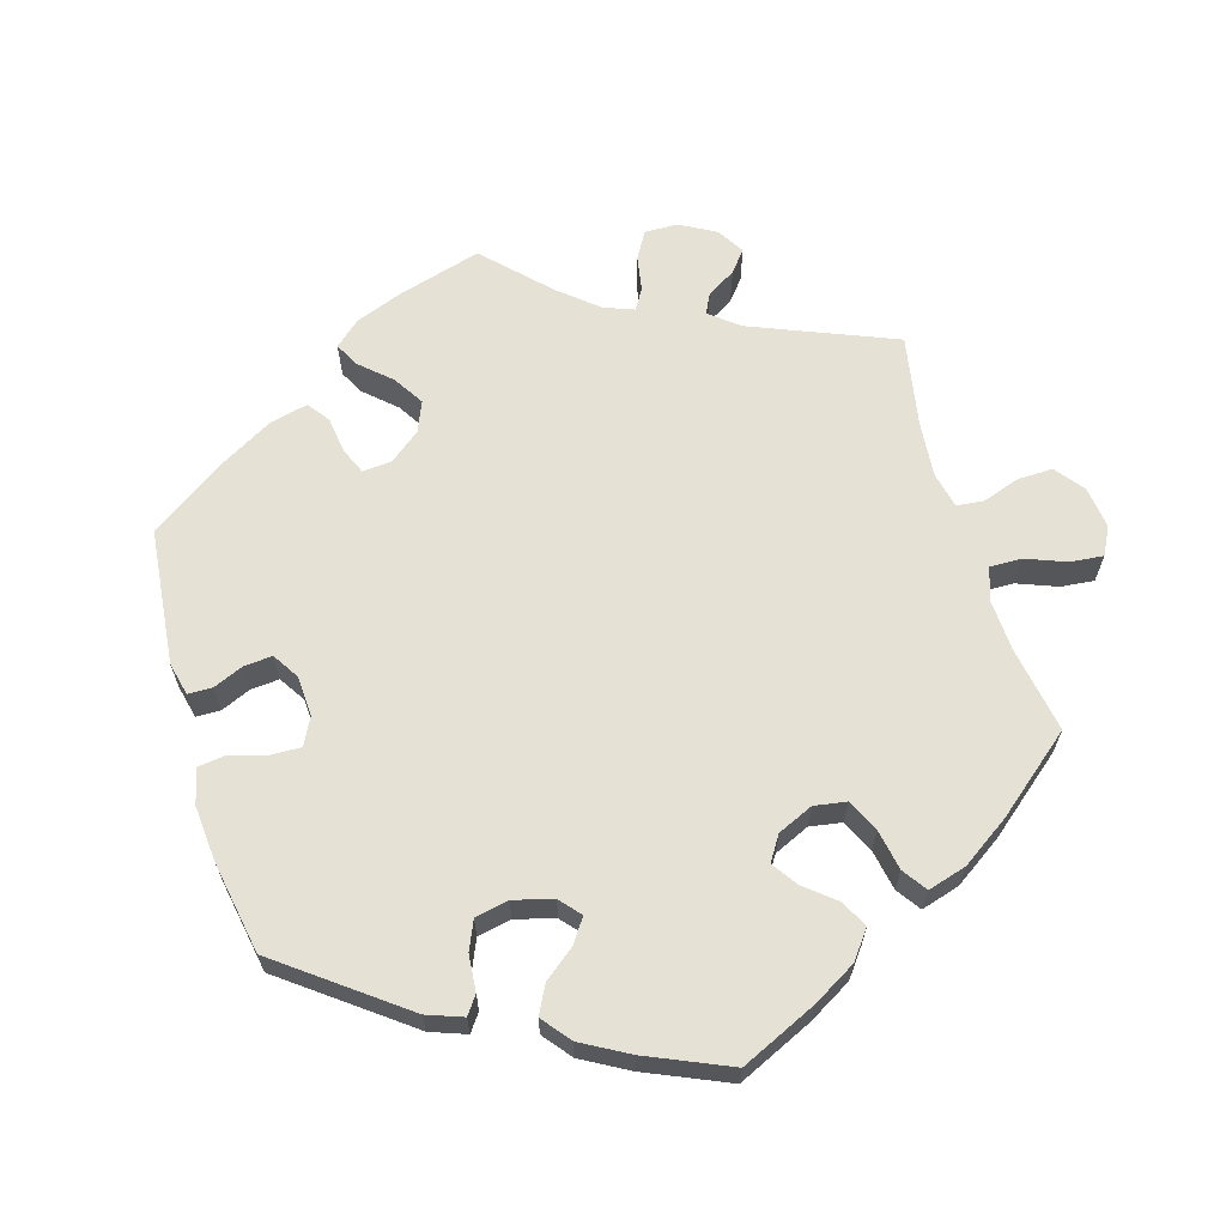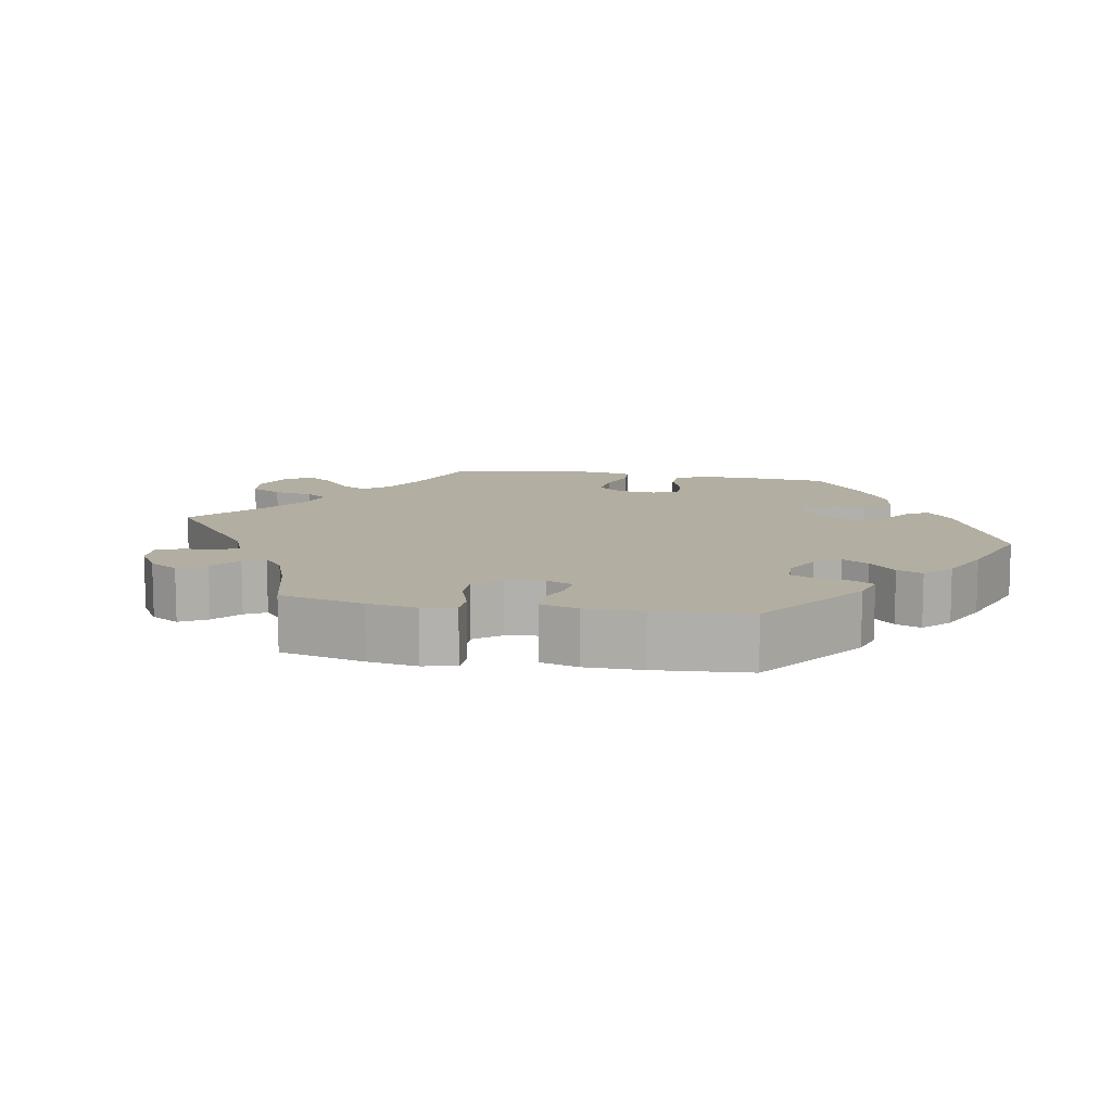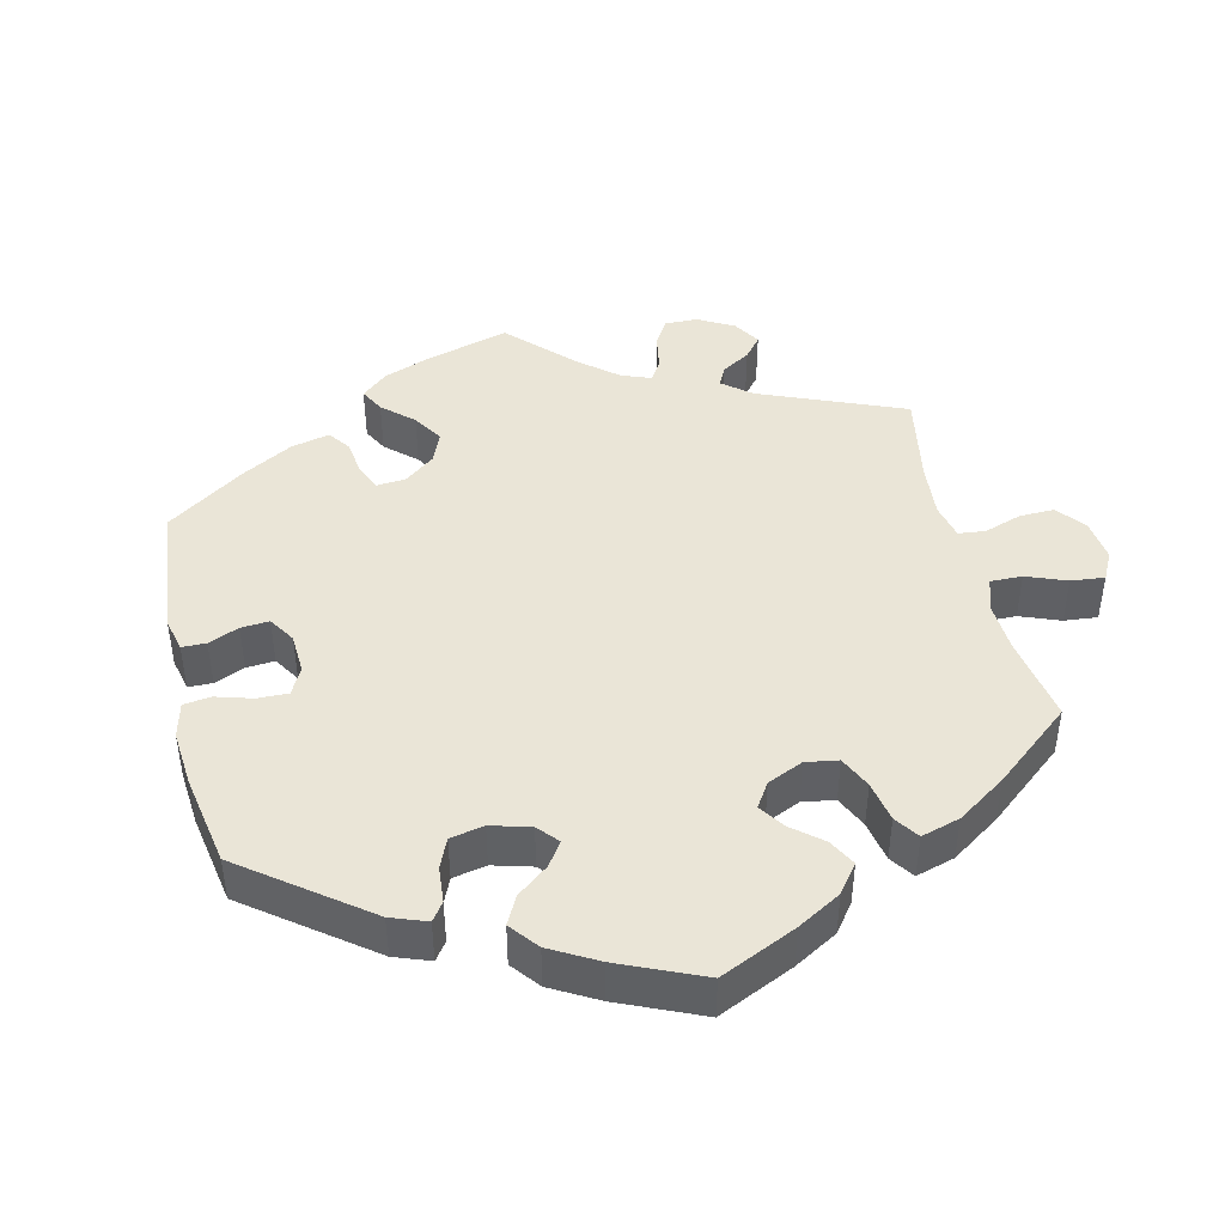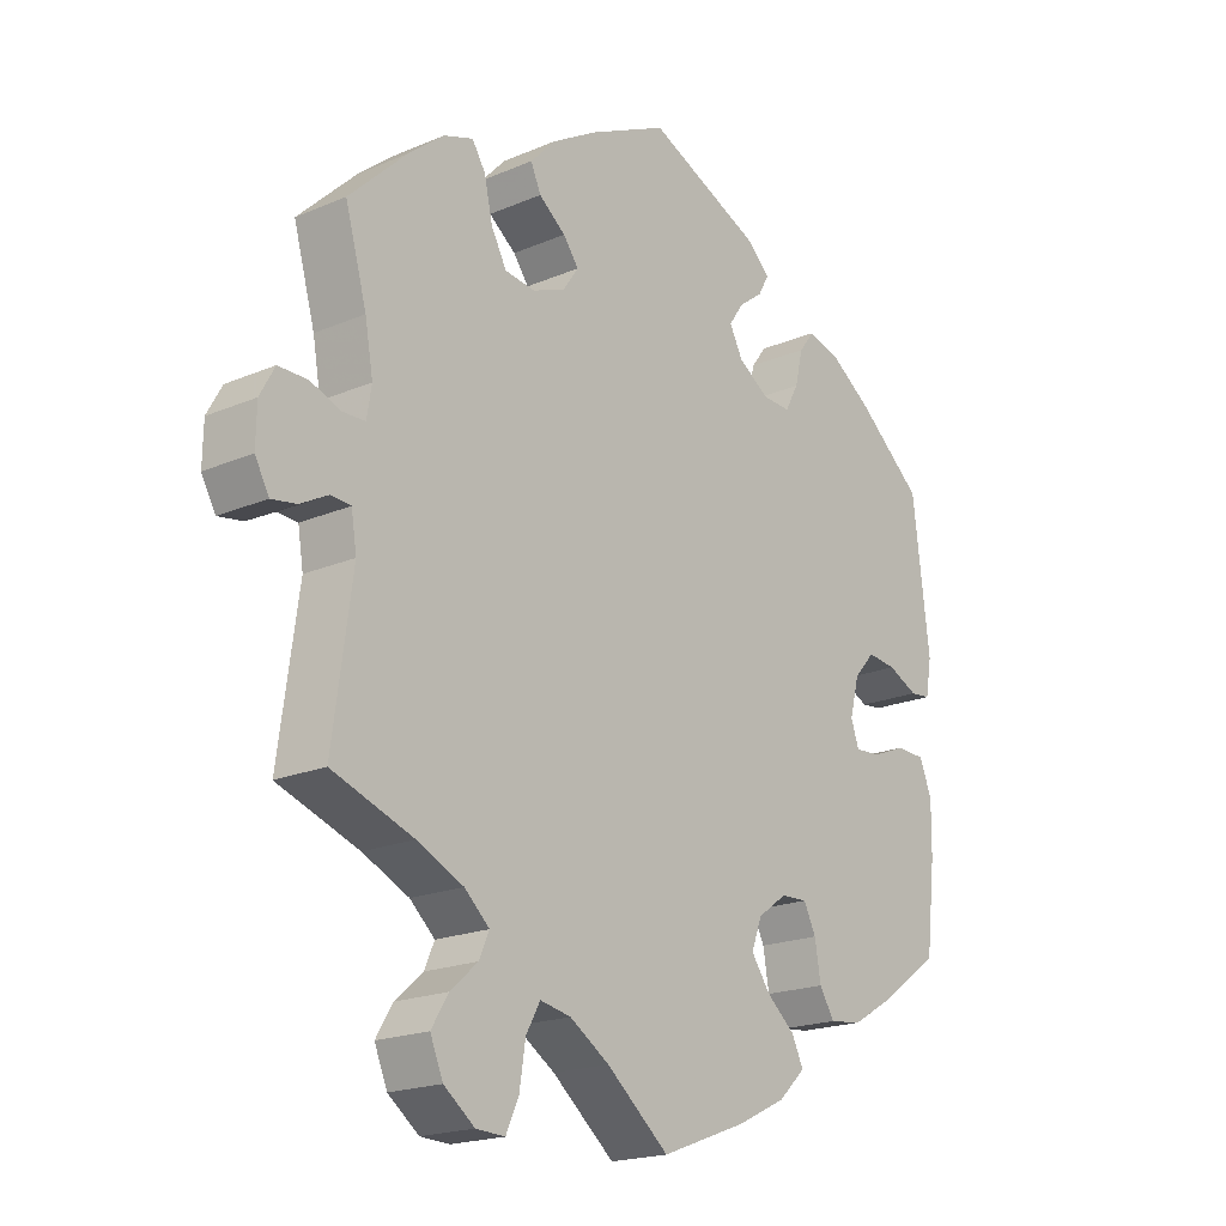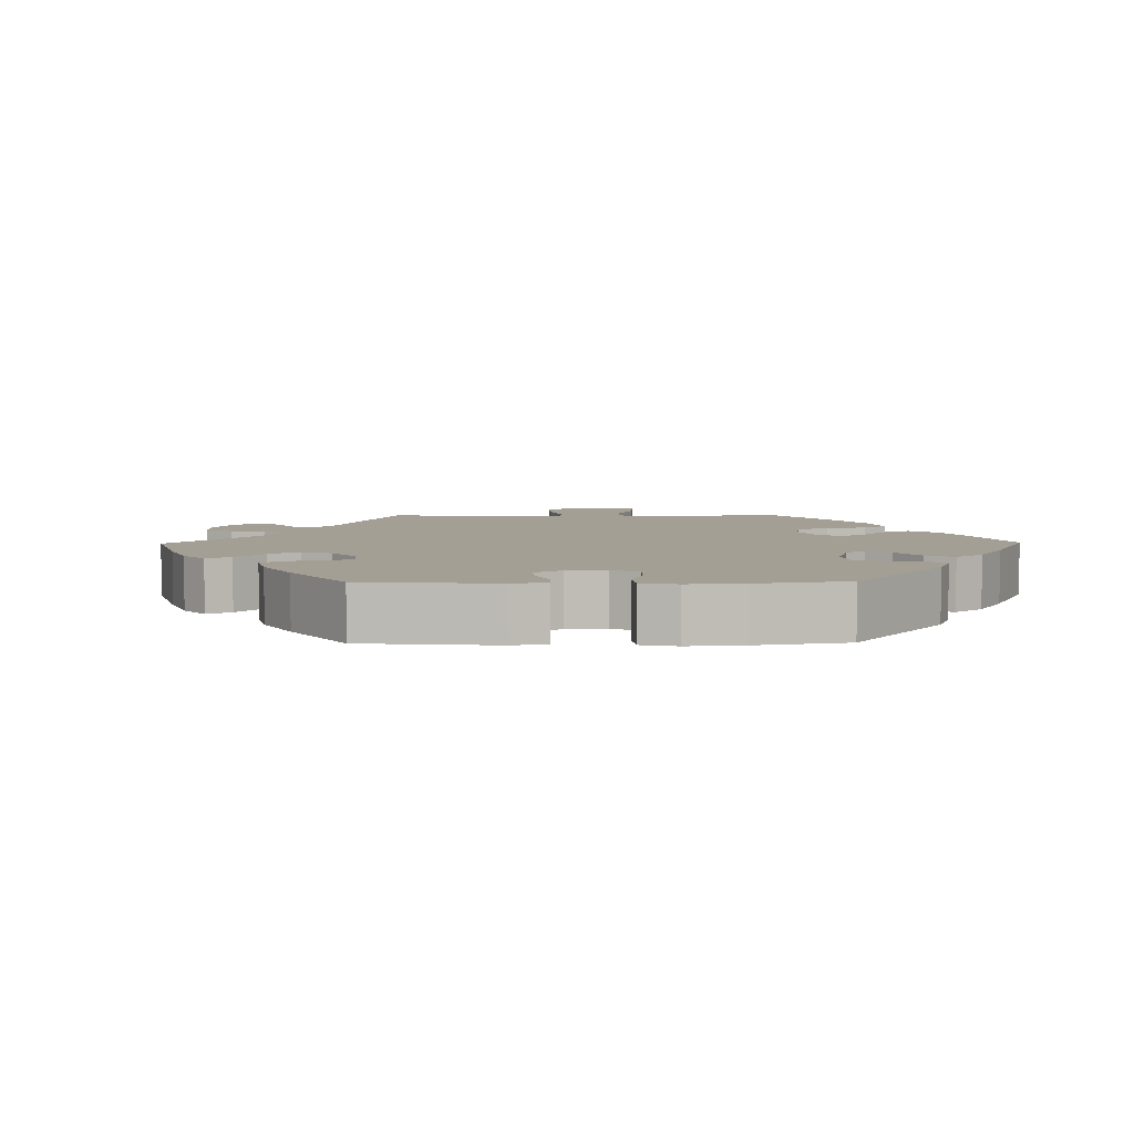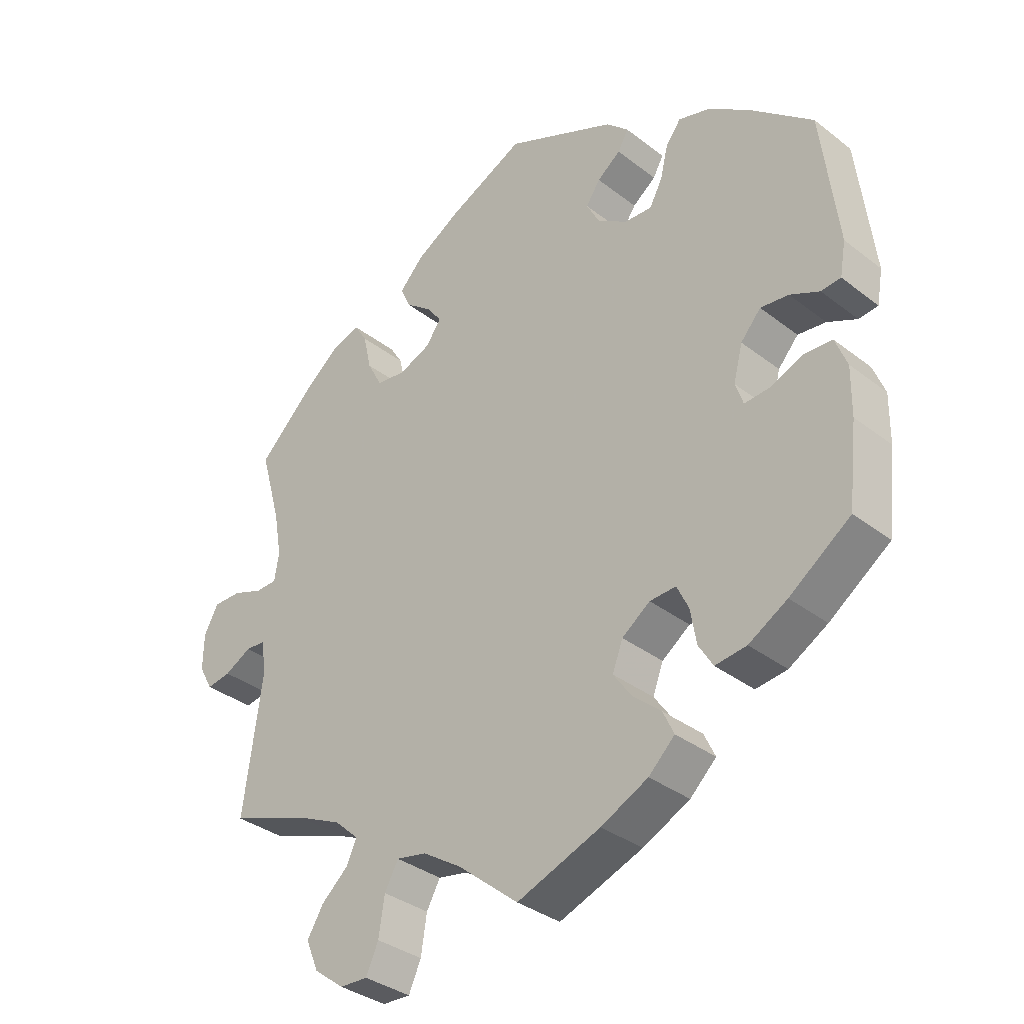
<metadata>
{"format":"obj","ext":"obj","renderer":"f3d","projection":"perspective","resolution":1024,"background":"white","views":[{"elev":64.3,"azim":103.5,"up":"+Y"},{"elev":10.8,"azim":-19.6,"up":"+Y"},{"elev":44.2,"azim":106.8,"up":"+Y"},{"elev":-19.4,"azim":-51.3,"up":"+Z"},{"elev":5.6,"azim":29.2,"up":"+Y"},{"elev":-34.8,"azim":44.1,"up":"+Z"}]}
</metadata>
<code>
v -0.093 0.07 -0.501
v -0.152 0.07 -0.463
v -0.198 0.07 -0.454
v -0.219 0.07 -0.492
v -0.228 0.07 -0.55
v -0.247 0.07 -0.592
v -0.29 0.07 -0.59
v -0.336 0.07 -0.555
v -0.355 0.07 -0.509
v -0.33 0.07 -0.468
v -0.289 0.07 -0.432
v -0.274 0.07 -0.398
v -0.311 0.07 -0.364
v -0.38 0.07 -0.332
v -0.501 0.07 -0.289
v -0.472 0.07 -0.078
v -0.48 0.07 -0.028
v -0.51 0.07 -0.026
v -0.551 0.07 -0.048
v -0.588 0.07 -0.054
v -0.609 0.07 -0.016
v -0.608 0.07 0.04
v -0.586 0.07 0.08
v -0.543 0.07 0.08
v -0.497 0.07 0.063
v -0.464 0.07 0.064
v -0.457 0.07 0.107
v -0.469 0.07 0.175
v -0.501 0.07 0.289
v -0.415 0.07 0.372
v -0.362 0.07 0.415
v -0.318 0.07 0.43
v -0.298 0.07 0.398
v -0.286 0.07 0.343
v -0.263 0.07 0.3
v -0.218 0.07 0.294
v -0.169 0.07 0.314
v -0.146 0.07 0.347
v -0.169 0.07 0.378
v -0.209 0.07 0.409
v -0.224 0.07 0.443
v -0.187 0.07 0.482
v -0.119 0.07 0.522
v -0.001 0.07 0.578
v 0.169 0.07 0.502
v 0.203 0.07 0.47
v 0.187 0.07 0.441
v 0.151 0.07 0.414
v 0.129 0.07 0.382
v 0.149 0.07 0.344
v 0.195 0.07 0.314
v 0.237 0.07 0.312
v 0.257 0.07 0.349
v 0.269 0.07 0.399
v 0.292 0.07 0.429
v 0.34 0.07 0.415
v 0.403 0.07 0.371
v 0.5 0.07 0.289
v 0.525 0.07 0.083
v 0.516 0.07 0.032
v 0.486 0.07 0.029
v 0.441 0.07 0.05
v 0.398 0.07 0.055
v 0.367 0.07 0.02
v 0.353 0.07 -0.034
v 0.365 0.07 -0.069
v 0.404 0.07 -0.066
v 0.454 0.07 -0.046
v 0.497 0.07 -0.048
v 0.515 0.07 -0.094
v 0.514 0.07 -0.167
v 0.5 0.07 -0.289
v 0.407 0.07 -0.355
v 0.348 0.07 -0.389
v 0.3 0.07 -0.395
v 0.278 0.07 -0.359
v 0.269 0.07 -0.306
v 0.251 0.07 -0.269
v 0.211 0.07 -0.271
v 0.168 0.07 -0.302
v 0.152 0.07 -0.344
v 0.18 0.07 -0.384
v 0.223 0.07 -0.421
v 0.24 0.07 -0.457
v 0.2 0.07 -0.495
v 0.128 0.07 -0.53
v 0 0.07 -0.578
v -0.093 0 -0.501
v -0.152 0 -0.463
v -0.198 0 -0.454
v -0.219 0 -0.492
v -0.228 0 -0.55
v -0.247 0 -0.592
v -0.29 0 -0.59
v -0.336 0 -0.555
v -0.355 0 -0.509
v -0.33 0 -0.468
v -0.289 0 -0.432
v -0.274 0 -0.398
v -0.311 0 -0.364
v -0.38 0 -0.332
v -0.501 0 -0.289
v -0.472 0 -0.078
v -0.48 0 -0.028
v -0.51 0 -0.026
v -0.551 0 -0.048
v -0.588 0 -0.054
v -0.609 0 -0.016
v -0.608 0 0.04
v -0.586 0 0.08
v -0.543 0 0.08
v -0.497 0 0.063
v -0.464 0 0.064
v -0.457 0 0.107
v -0.469 0 0.175
v -0.501 0 0.289
v -0.415 0 0.372
v -0.362 0 0.415
v -0.318 0 0.43
v -0.298 0 0.398
v -0.286 0 0.343
v -0.263 0 0.3
v -0.218 0 0.294
v -0.169 0 0.314
v -0.146 0 0.347
v -0.169 0 0.378
v -0.209 0 0.409
v -0.224 0 0.443
v -0.187 0 0.482
v -0.119 0 0.522
v -0.001 0 0.578
v 0.169 0 0.502
v 0.203 0 0.47
v 0.187 0 0.441
v 0.151 0 0.414
v 0.129 0 0.382
v 0.149 0 0.344
v 0.195 0 0.314
v 0.237 0 0.312
v 0.257 0 0.349
v 0.269 0 0.399
v 0.292 0 0.429
v 0.34 0 0.415
v 0.403 0 0.371
v 0.5 0 0.289
v 0.525 0 0.083
v 0.516 0 0.032
v 0.486 0 0.029
v 0.441 0 0.05
v 0.398 0 0.055
v 0.367 0 0.02
v 0.353 0 -0.034
v 0.365 0 -0.069
v 0.404 0 -0.066
v 0.454 0 -0.046
v 0.497 0 -0.048
v 0.515 0 -0.094
v 0.514 0 -0.167
v 0.5 0 -0.289
v 0.407 0 -0.355
v 0.348 0 -0.389
v 0.3 0 -0.395
v 0.278 0 -0.359
v 0.269 0 -0.306
v 0.251 0 -0.269
v 0.211 0 -0.271
v 0.168 0 -0.302
v 0.152 0 -0.344
v 0.18 0 -0.384
v 0.223 0 -0.421
v 0.24 0 -0.457
v 0.2 0 -0.495
v 0.128 0 -0.53
v 0 0 -0.578
f 86 87 1
f 85 86 1 2
f 82 83 84 85
f 81 82 85 2
f 80 81 2 3
f 79 80 3
f 74 75 76 77
f 74 77 78
f 73 74 78
f 72 73 78
f 71 72 78
f 70 71 78 79
f 67 68 69 70
f 66 67 70 79
f 59 60 61 62
f 59 62 63
f 58 59 63
f 57 58 63 64
f 53 54 55 56
f 52 53 56 57
f 45 46 47 48
f 45 48 49
f 44 45 49
f 43 44 49 50
f 39 40 41 42
f 38 39 42 43
f 31 32 33 34
f 31 34 35
f 28 29 30 31
f 27 28 31 35
f 26 27 35 36
f 22 23 24 25
f 22 25 26
f 21 22 26
f 18 19 20 21
f 17 18 21 26
f 16 17 26 36
f 14 15 16 36
f 8 9 10 11
f 8 11 12
f 7 8 12
f 4 5 6 7
f 3 4 7 12
f 65 66 79 3
f 52 57 64 65
f 51 52 65 3
f 38 43 50
f 37 38 50 51
f 13 14 36 37
f 13 37 51
f 3 12 13 51
f 88 174 173
f 89 88 173 172
f 172 171 170 169
f 89 172 169 168
f 90 89 168 167
f 90 167 166
f 164 163 162 161
f 165 164 161
f 165 161 160
f 165 160 159
f 165 159 158
f 166 165 158 157
f 157 156 155 154
f 166 157 154 153
f 149 148 147 146
f 150 149 146
f 150 146 145
f 151 150 145 144
f 143 142 141 140
f 144 143 140 139
f 135 134 133 132
f 136 135 132
f 136 132 131
f 137 136 131 130
f 129 128 127 126
f 130 129 126 125
f 121 120 119 118
f 122 121 118
f 118 117 116 115
f 122 118 115 114
f 123 122 114 113
f 112 111 110 109
f 113 112 109
f 113 109 108
f 108 107 106 105
f 113 108 105 104
f 123 113 104 103
f 123 103 102 101
f 98 97 96 95
f 99 98 95
f 99 95 94
f 94 93 92 91
f 99 94 91 90
f 90 166 153 152
f 152 151 144 139
f 90 152 139 138
f 137 130 125
f 138 137 125 124
f 124 123 101 100
f 138 124 100
f 138 100 99 90
f 1 88 89 2
f 2 89 90 3
f 3 90 91 4
f 4 91 92 5
f 5 92 93 6
f 6 93 94 7
f 7 94 95 8
f 8 95 96 9
f 9 96 97 10
f 10 97 98 11
f 11 98 99 12
f 12 99 100 13
f 13 100 101 14
f 14 101 102 15
f 15 102 103 16
f 16 103 104 17
f 17 104 105 18
f 18 105 106 19
f 19 106 107 20
f 20 107 108 21
f 21 108 109 22
f 22 109 110 23
f 23 110 111 24
f 24 111 112 25
f 25 112 113 26
f 26 113 114 27
f 27 114 115 28
f 28 115 116 29
f 29 116 117 30
f 30 117 118 31
f 31 118 119 32
f 32 119 120 33
f 33 120 121 34
f 34 121 122 35
f 35 122 123 36
f 36 123 124 37
f 37 124 125 38
f 38 125 126 39
f 39 126 127 40
f 40 127 128 41
f 41 128 129 42
f 42 129 130 43
f 43 130 131 44
f 44 131 132 45
f 45 132 133 46
f 46 133 134 47
f 47 134 135 48
f 48 135 136 49
f 49 136 137 50
f 50 137 138 51
f 51 138 139 52
f 52 139 140 53
f 53 140 141 54
f 54 141 142 55
f 55 142 143 56
f 56 143 144 57
f 57 144 145 58
f 58 145 146 59
f 59 146 147 60
f 60 147 148 61
f 61 148 149 62
f 62 149 150 63
f 63 150 151 64
f 64 151 152 65
f 65 152 153 66
f 66 153 154 67
f 67 154 155 68
f 68 155 156 69
f 69 156 157 70
f 70 157 158 71
f 71 158 159 72
f 72 159 160 73
f 73 160 161 74
f 74 161 162 75
f 75 162 163 76
f 76 163 164 77
f 77 164 165 78
f 78 165 166 79
f 79 166 167 80
f 80 167 168 81
f 81 168 169 82
f 82 169 170 83
f 83 170 171 84
f 84 171 172 85
f 85 172 173 86
f 86 173 174 87
f 87 174 88 1

</code>
